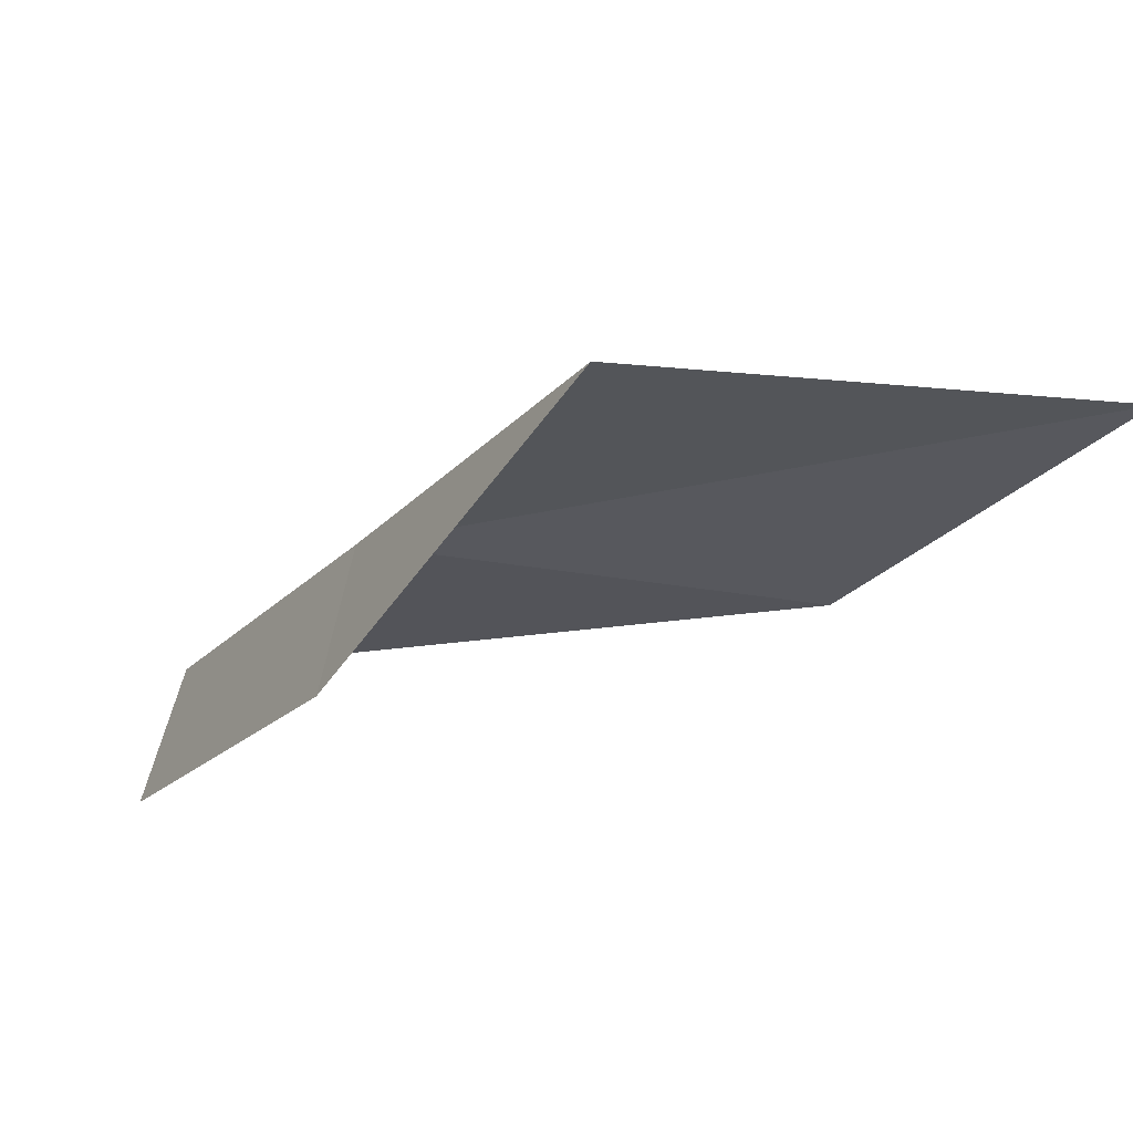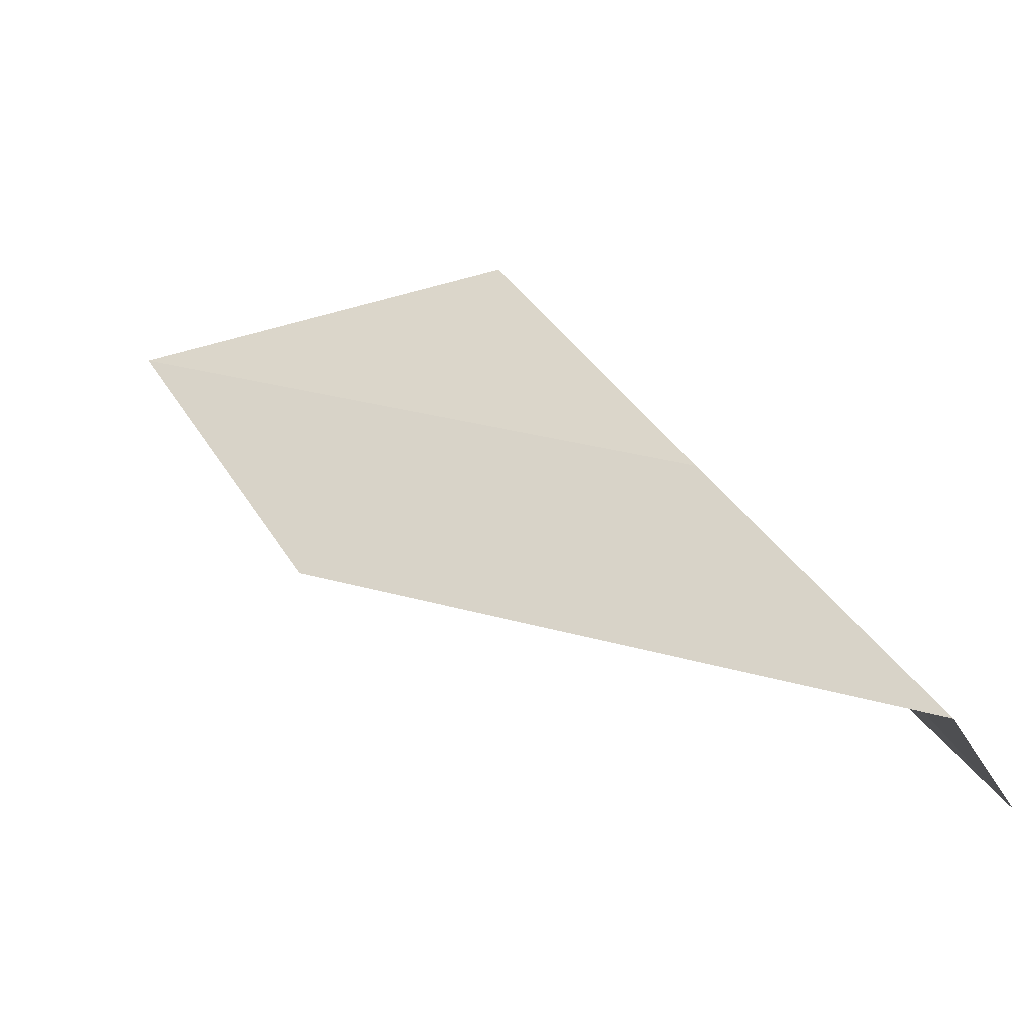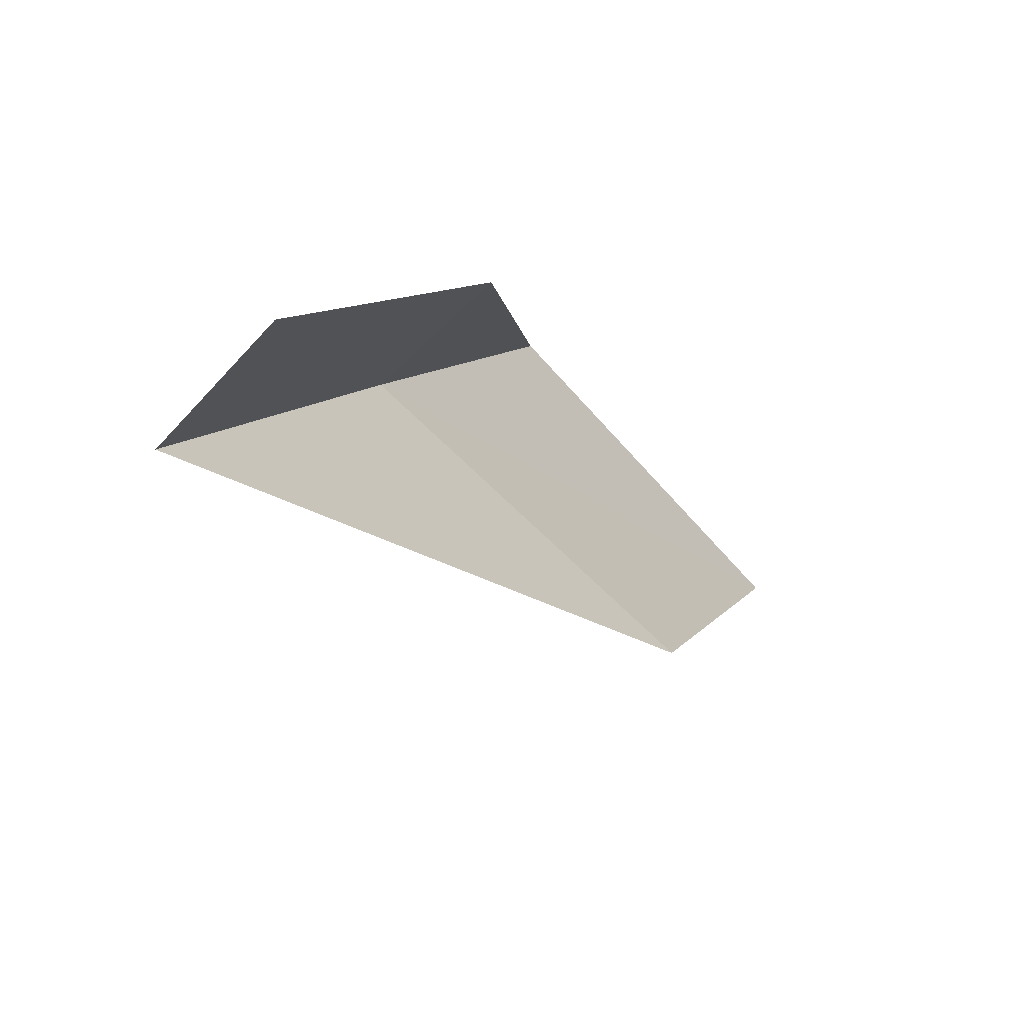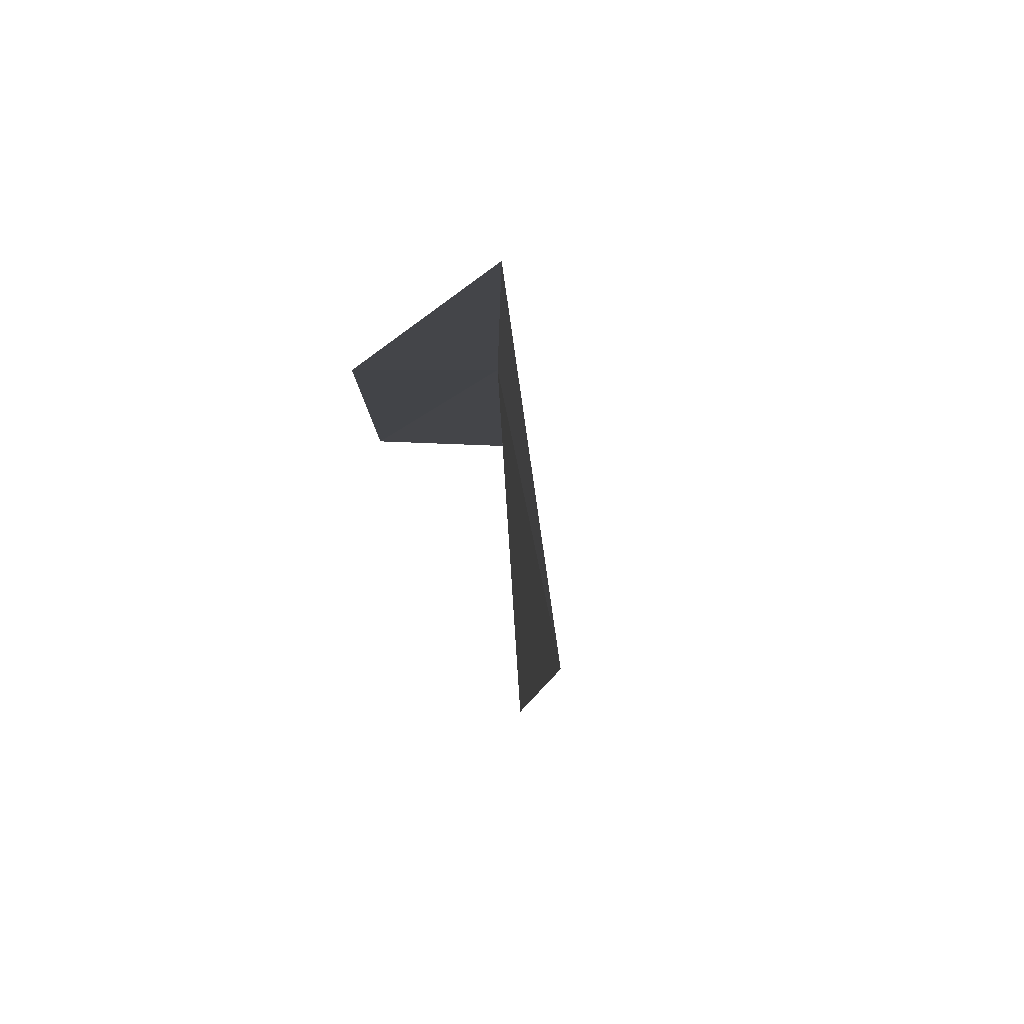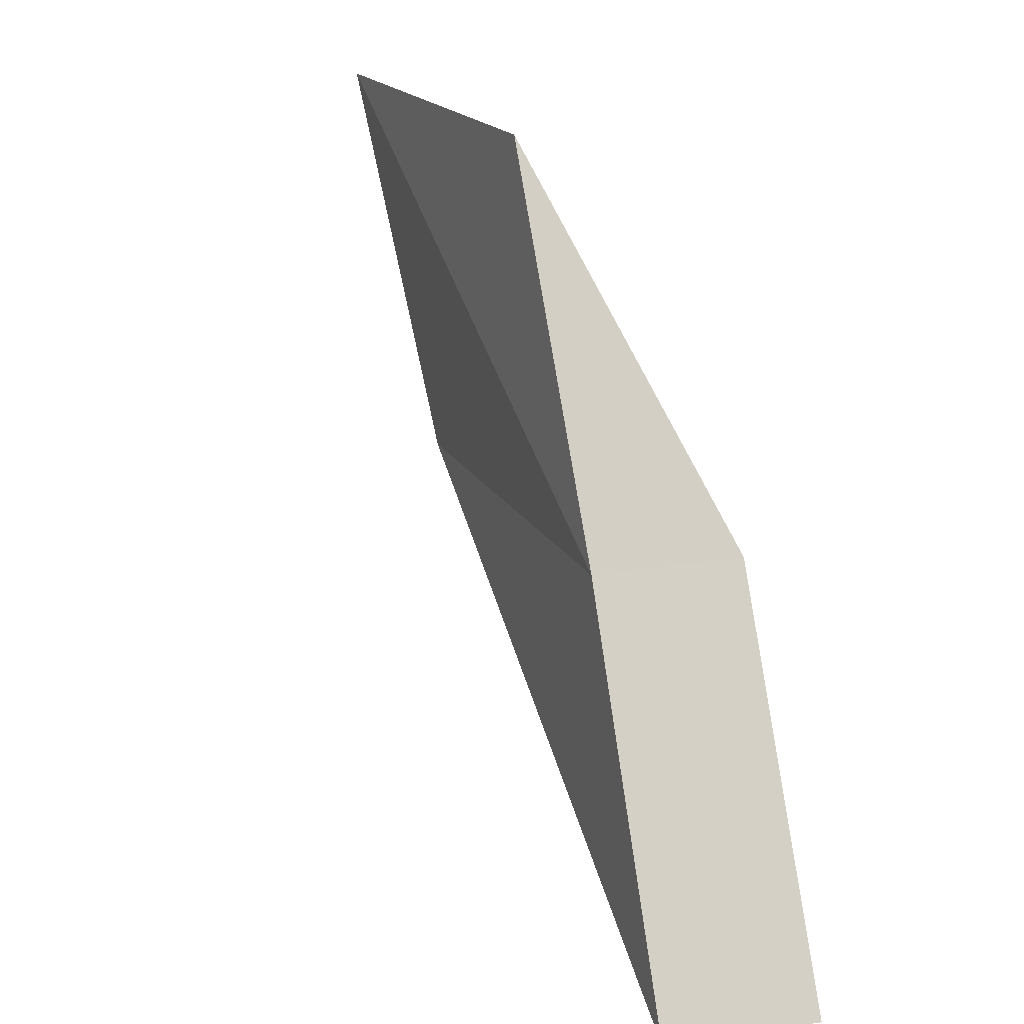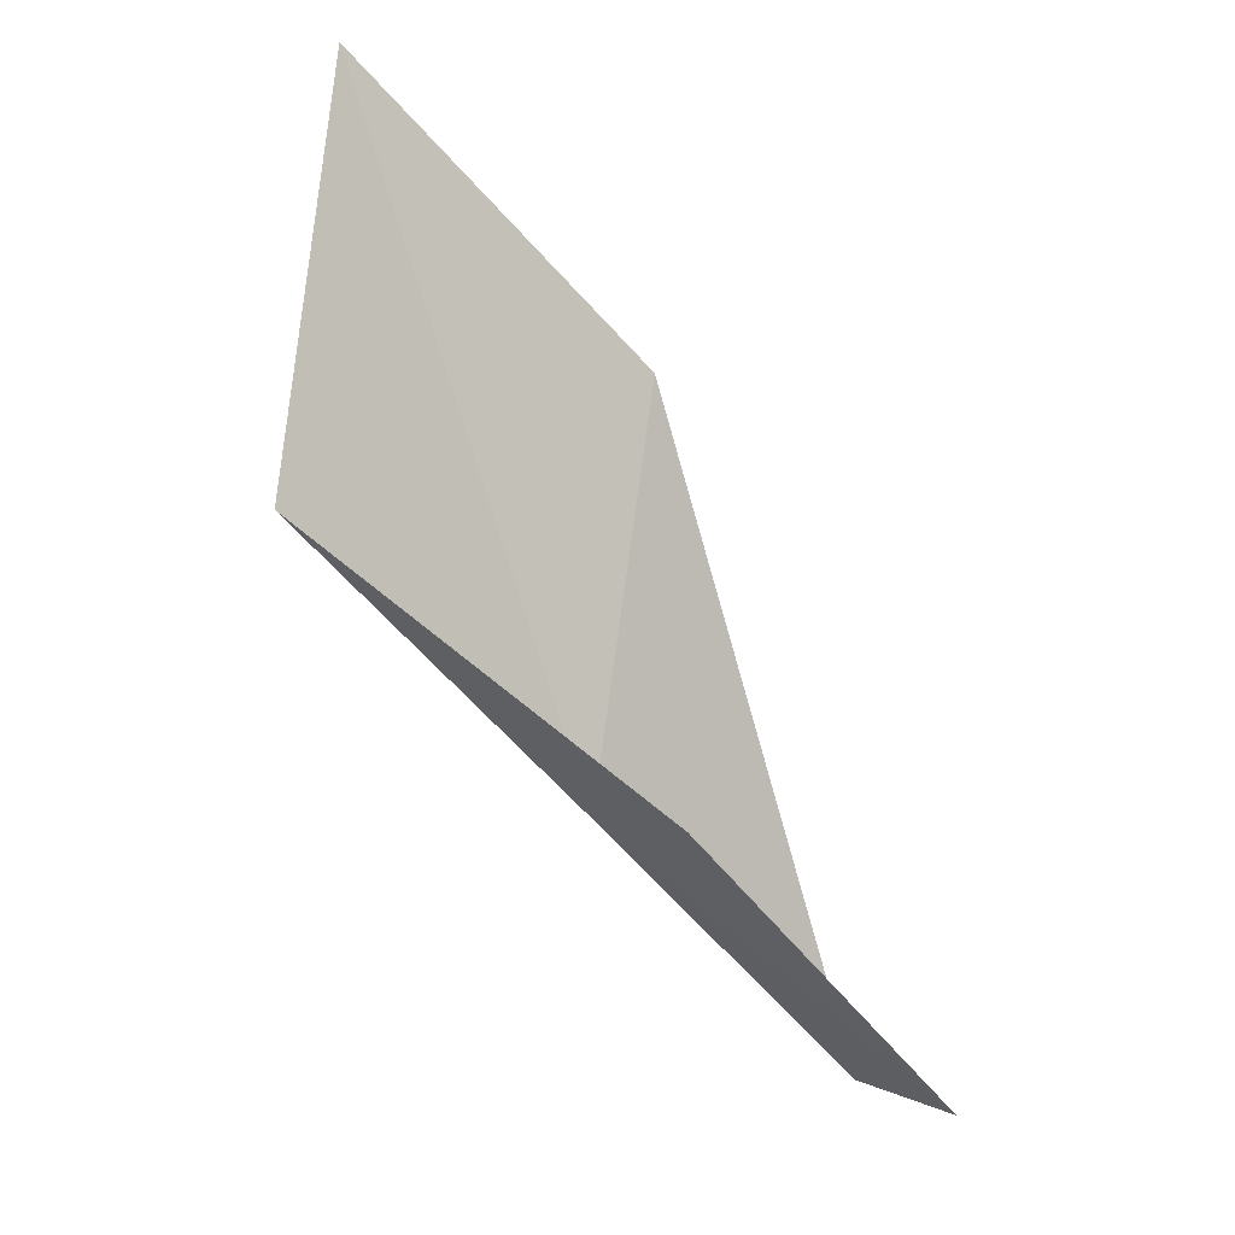
<metadata>
{"format":"obj","ext":"obj","renderer":"f3d","projection":"perspective","resolution":1024,"background":"white","views":[{"elev":63.1,"azim":84.5,"up":"+Z"},{"elev":-41.2,"azim":-81.3,"up":"+Z"},{"elev":-58.3,"azim":29.1,"up":"+Z"},{"elev":51.3,"azim":163.3,"up":"+Z"},{"elev":19.3,"azim":-34.7,"up":"+Z"},{"elev":-19.4,"azim":54.3,"up":"+Y"}]}
</metadata>
<code>
v 20.83 -6.188 6
v 21.25 -7.545 4
v 21.62 -6.422 6
v 20.48 -7.27 4
v 21.38 -3.945 6
v 21.13 -5.09 8
v 21.55 -2.821 8
f 1 3 2
f 1 2 4
f 1 4 5
f 1 6 3
f 1 7 6
f 1 5 7

</code>
